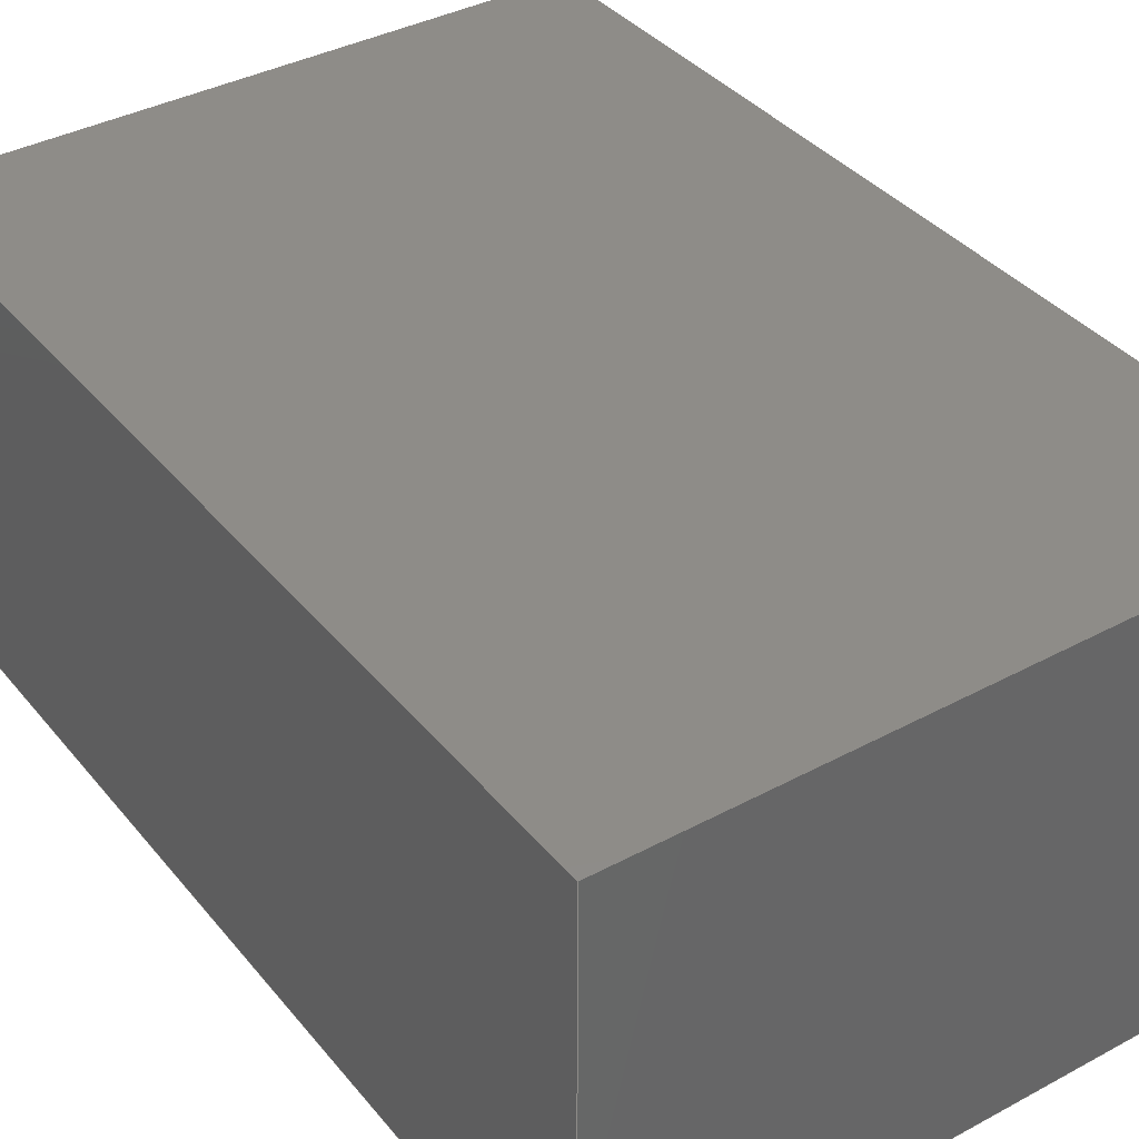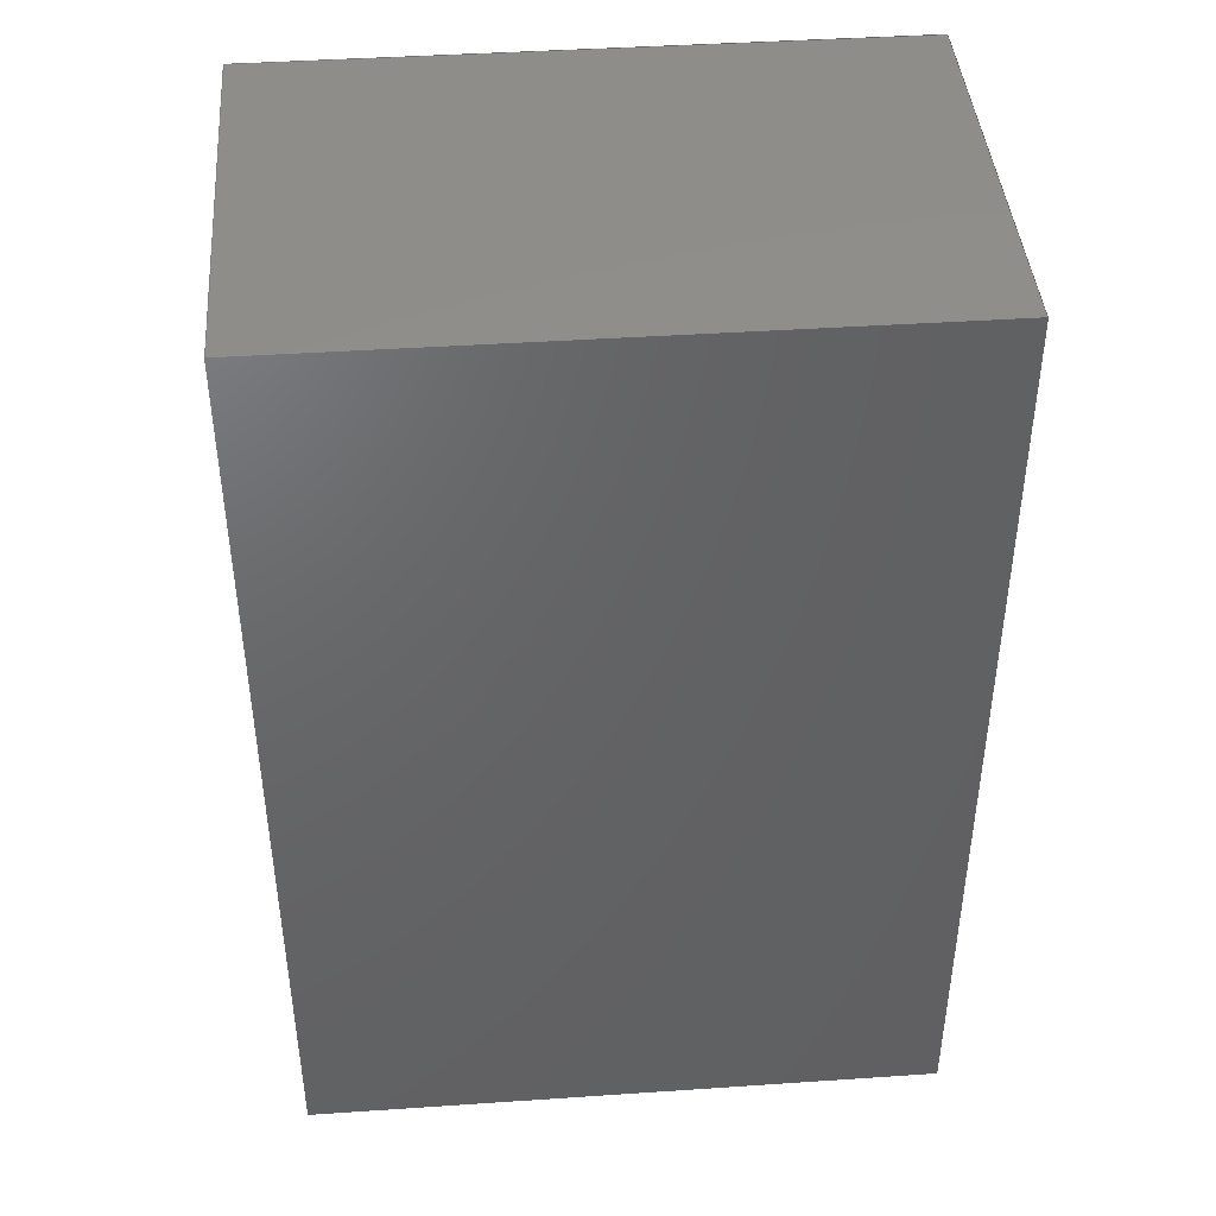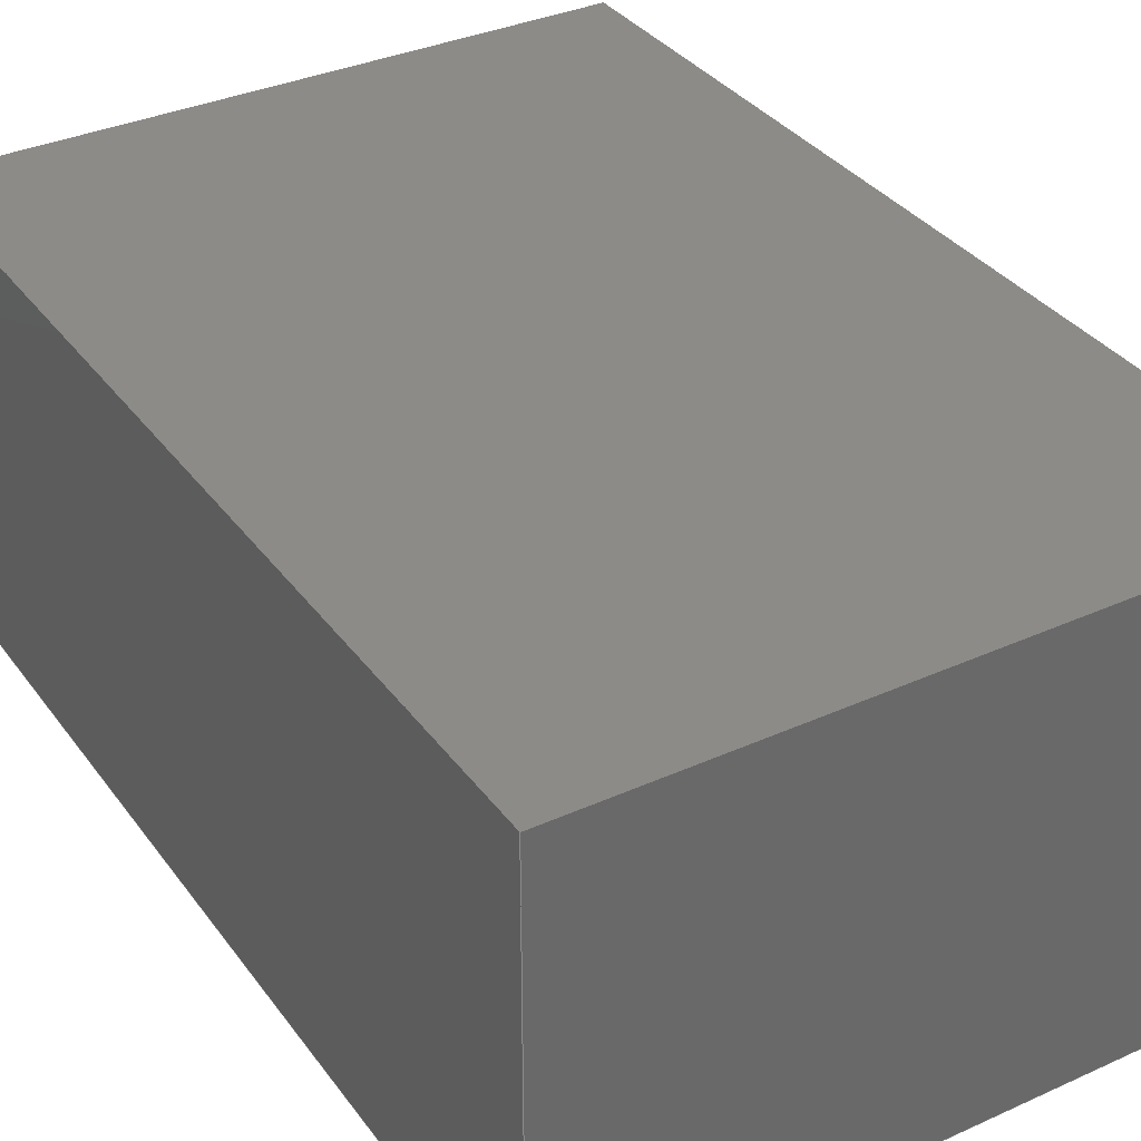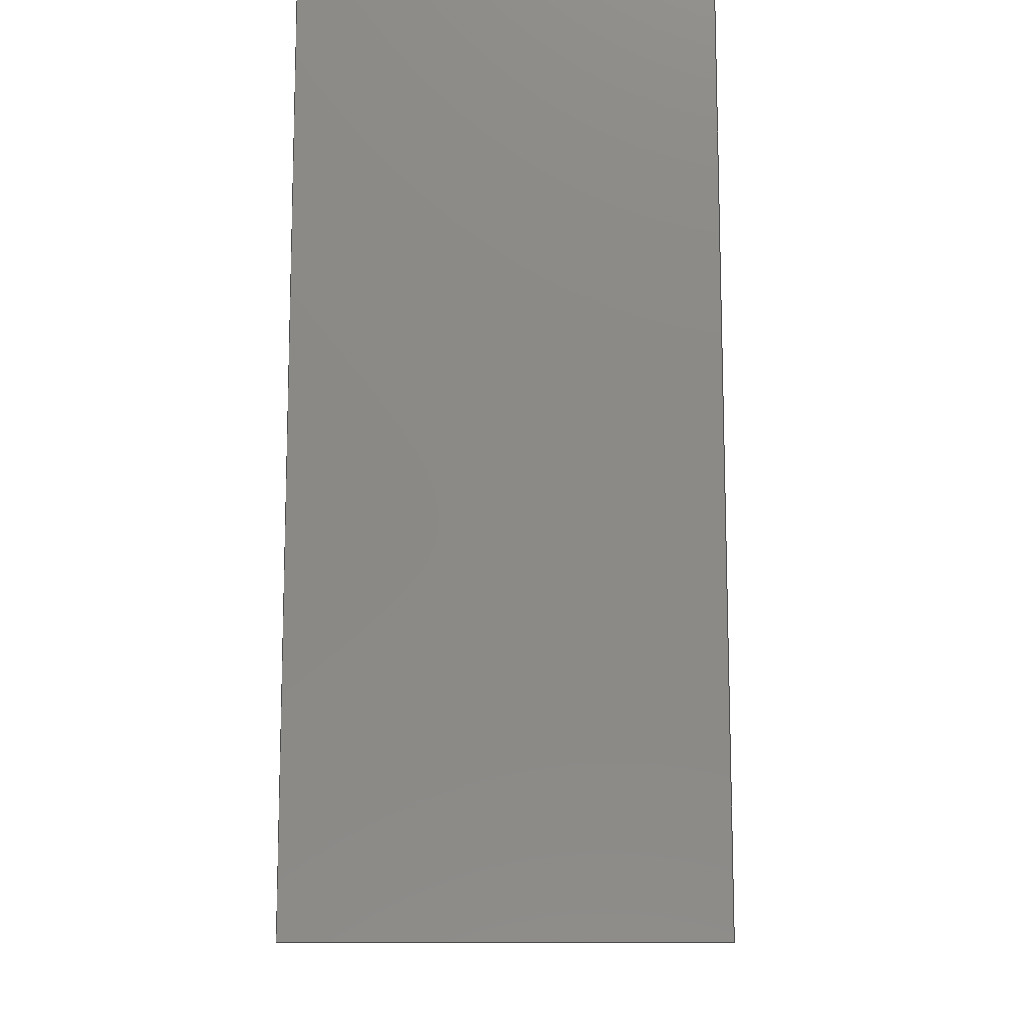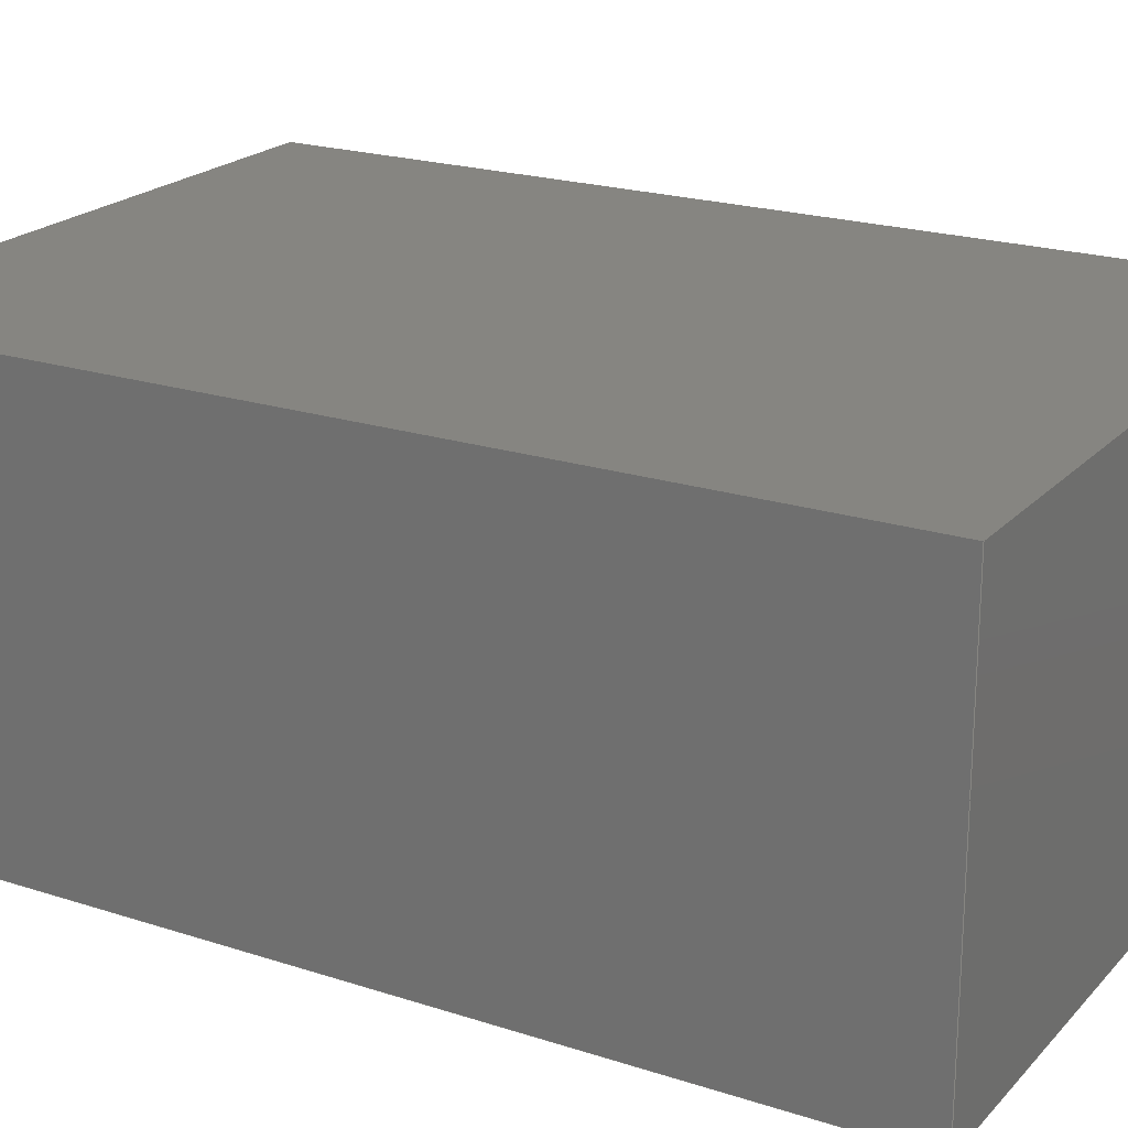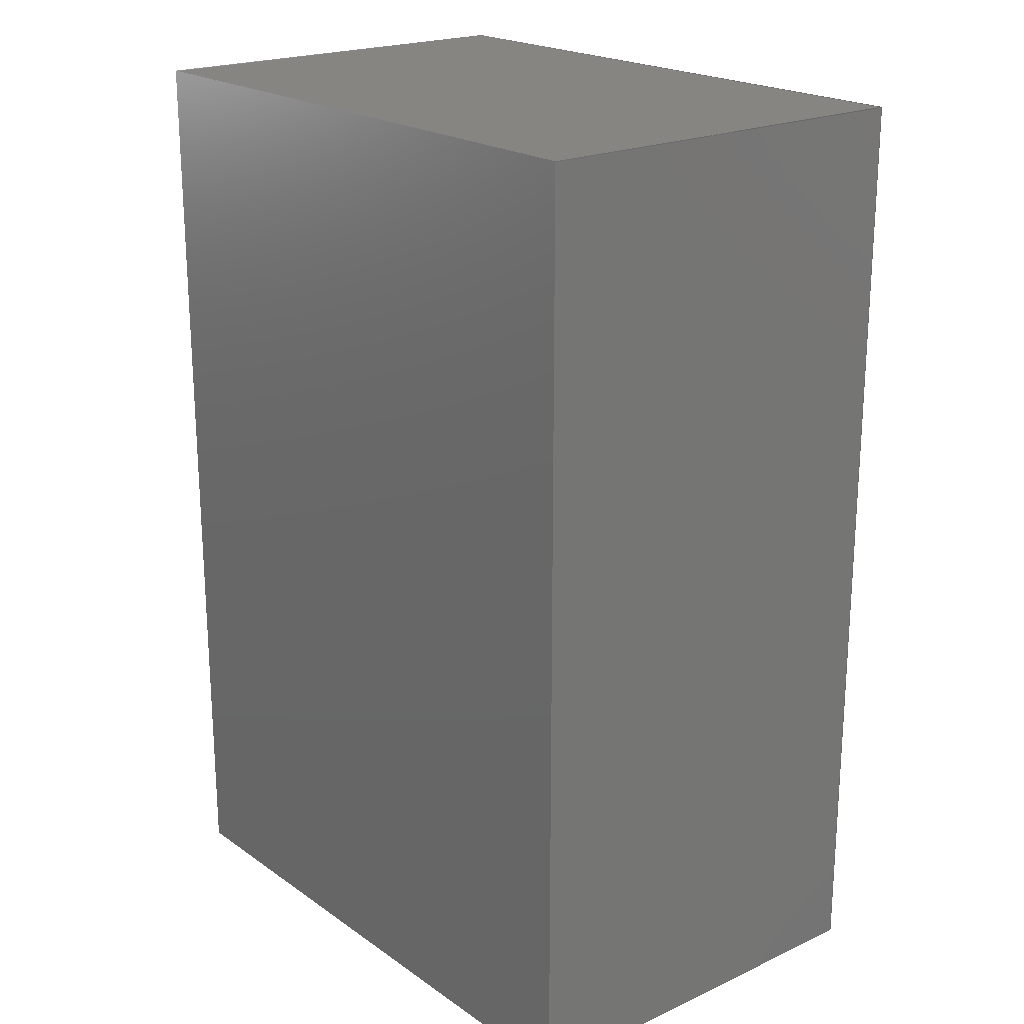
<metadata>
{"format":"iges","ext":"igs","renderer":"f3d","projection":"perspective","resolution":1024,"background":"white","views":[{"elev":37.7,"azim":-34.5,"up":"+Z"},{"elev":42.7,"azim":-4.6,"up":"+Y"},{"elev":34.8,"azim":-31.1,"up":"+Z"},{"elev":-11.5,"azim":91.2,"up":"+Y"},{"elev":21.1,"azim":-59.9,"up":"+Z"},{"elev":20.9,"azim":50.7,"up":"+Y"}]}
</metadata>
<code>

,,5HESP32,5HESP32,7Hunknown,7Hunknown,32,38,7,99,15,,1,2,2HMM,1,0.08,
15H2.02e+07,0.01,1e+04,7Hunknown,7Hunknown,11,0,;
     186       1                                                00000000
     186             -71       1       0                               0
     514       2                                                00010000
     514                       1       1                               0
     510       3                                                00010000
     510             -71       1       1                               0
     510       4                                                00010000
     510             -71       1       1                               0
     510       5                                                00010000
     510             -71       1       1                               0
     510       6                                                00010000
     510             -71       1       1                               0
     510       7                                                00010000
     510             -71       1       1                               0
     510       8                                                00010000
     510             -71       1       1                               0
     508       9                                                00010000
     508                       1       1                               0
     508      10                                                00010000
     508                       1       1                               0
     508      11                                                00010000
     508                       1       1                               0
     508      12                                                00010000
     508                       1       1                               0
     508      13                                                00010000
     508                       1       1                               0
     508      14                                                00010000
     508                       1       1                               0
     126      15                                                00010000
     126       0               2       0                               0
     126      17                                                00010000
     126       0               2       0                               0
     126      19                                                00010000
     126       0               2       0                               0
     126      21                                                00010000
     126       0               2       0                               0
     126      23                                                00010000
     126       0               2       0                               0
     126      25                                                00010000
     126       0               2       0                               0
     126      27                                                00010000
     126       0               2       0                               0
     126      29                                                00010000
     126       0               2       0                               0
     126      31                                                00010000
     126       0               2       0                               0
     126      33                                                00010000
     126       0               2       0                               0
     126      35                                                00010000
     126       0               2       0                               0
     126      37                                                00010000
     126       0               2       0                               0
     128      39                                                00010000
     128       0     -71       3       0                               0
     128      42                                                00010000
     128       0     -71       3       0                               0
     128      45                                                00010000
     128       0     -71       3       0                               0
     128      48                                                00010000
     128       0     -71       3       0                               0
     128      51                                                00010000
     128       0     -71       3       0                               0
     128      54                                                00010000
     128       0     -71       3       0                               0
     502      57                                                00010000
     502                       2       1                               0
     504      59                                                00010001
     504                       3       1                               0
     406      62                                                00000000
     406                       1      15                               0
     314      63                                                00000200
     314                       2       0                               0
186,3,1,0,0,1,69;                                                      1
514,6,5,1,7,1,9,1,11,1,13,1,15,1;                                      3
510,53,1,1,17;                                                         5
510,55,1,1,19;                                                         7
510,57,1,1,21;                                                         9
510,59,1,1,23;                                                        11
510,61,1,1,25;                                                        13
510,63,1,1,27;                                                        15
508,4,0,67,1,0,0,0,67,2,1,0,0,67,3,0,0,0,67,4,0,0;                    17
508,4,0,67,5,0,0,0,67,4,1,0,0,67,6,0,0,0,67,7,0,0;                    19
508,4,0,67,8,0,0,0,67,7,1,0,0,67,9,0,0,0,67,10,0,0;                   21
508,4,0,67,11,0,0,0,67,10,1,0,0,67,12,0,0,0,67,2,0,0;                 23
508,4,0,67,12,1,0,0,67,9,1,0,0,67,6,1,0,0,67,3,1,0;                   25
508,4,0,67,11,1,0,0,67,1,1,0,0,67,5,1,0,0,67,8,1,0;                   27
126,1,1,0,0,1,0,0,0,4,4,1,1,13.5,20,0,13.5,-20,0,0,        29
4,0,0,0;                                                          29
126,1,1,0,0,1,0,0,0,1.8,1.8,1,1,13.5,20,0,13.5,20,18,0,      31
1.8,0,0,0;                                                         31
126,1,1,0,0,1,0,-4,-4,0,0,1,1,13.5,-20,18,13.5,20,18,       33
-4,0,0,0,0;                                                      33
126,1,1,0,0,1,0,0,0,1.8,1.8,1,1,13.5,-20,0,13.5,-20,18,       35
0,1.8,0,0,0;                                                      35
126,1,1,0,0,1,0,0,0,2.7,2.7,1,1,13.5,-20,0,-13.5,-20,0,       37
0,2.7,0,0,0;                                                      37
126,1,1,0,0,1,0,-2.7,-2.7,0,0,1,1,-13.5,-20,18,13.5,-20,       39
18,-2.7,0,0,0,0;                                                 39
126,1,1,0,0,1,0,0,0,1.8,1.8,1,1,-13.5,-20,0,-13.5,-20,         41
18,0,1.8,0,0,0;                                                  41
126,1,1,0,0,1,0,0,0,4,4,1,1,-13.5,-20,0,-13.5,20,0,0,      43
4,0,0,0;                                                          43
126,1,1,0,0,1,0,-4,-4,0,0,1,1,-13.5,20,18,-13.5,-20,         45
18,-4,0,0,0,0;                                                  45
126,1,1,0,0,1,0,0,0,1.8,1.8,1,1,-13.5,20,0,-13.5,20,18,       47
0,1.8,0,0,0;                                                      47
126,1,1,0,0,1,0,0,0,2.7,2.7,1,1,-13.5,20,0,13.5,20,0,0,      49
2.7,0,0,0;                                                         49
126,1,1,0,0,1,0,-2.7,-2.7,0,0,1,1,13.5,20,18,-13.5,20,         51
18,-2.7,0,0,0,0;                                                 51
128,1,1,1,1,0,0,1,0,0,-0.001,-0.001,4.001,4.001,-0.001,-0.001,        53
1.801,1.801,1,1,1,1,13.5,-20.01,-0.01,13.5,20.01,-0.01,13.5,      53
-20.01,18.01,13.5,20.01,18.01,-0.001,4.001,-0.001,1.801;              53
128,1,1,1,1,0,0,1,0,0,-0.001,-0.001,2.701,2.701,-0.001,-0.001,        55
1.801,1.801,1,1,1,1,-13.51,-20,-0.01,13.51,-20,-0.01,           55
-13.51,-20,18.01,13.51,-20,18.01,-0.001,2.701,-0.001,1.801;         55
128,1,1,1,1,0,0,1,0,0,-0.001,-0.001,4.001,4.001,-0.001,-0.001,        57
1.801,1.801,1,1,1,1,-13.5,20.01,-0.01,-13.5,-20.01,-0.01,         57
-13.5,20.01,18.01,-13.5,-20.01,18.01,-0.001,4.001,-0.001,1.801;       57
128,1,1,1,1,0,0,1,0,0,-0.001,-0.001,2.701,2.701,-0.001,-0.001,        59
1.801,1.801,1,1,1,1,13.51,20,-0.01,-13.51,20,-0.01,13.51,       59
20,18.01,-13.51,20,18.01,-0.001,2.701,-0.001,1.801;                 59
128,1,1,1,1,0,0,1,0,0,-1.351,-1.351,1.351,1.351,-2.001,-2.001,        61
2.001,2.001,1,1,1,1,-13.51,-20.01,18,13.51,-20.01,18,           61
-13.51,20.01,18,13.51,20.01,18,-1.351,1.351,-2.001,2.001;           61
128,1,1,1,1,0,0,1,0,0,-1.351,-1.351,1.351,1.351,-2.001,-2.001,        63
2.001,2.001,1,1,1,1,13.51,-20.01,0,-13.51,-20.01,0,13.51,       63
20.01,0,-13.51,20.01,0,-1.351,1.351,-2.001,2.001;                   63
502,8,13.5,20,0,13.5,-20,0,13.5,20,18,13.5,-20,18,-13.5,      65
-20,0,-13.5,-20,18,-13.5,20,0,-13.5,20,18;                    65
504,12,29,65,1,65,2,31,65,1,65,3,33,65,4,65,3,35,65,2,65,4,37,        67
65,2,65,5,39,65,6,65,4,41,65,5,65,6,43,65,5,65,7,45,65,8,65,6,        67
47,65,7,65,8,49,65,7,65,1,51,65,3,65,8;                               67
406,1,5HBody1;                                                        69
314,62.75,62.75,62.75,13HSteel       71
- Satin;                                                              71
S      1G      2D     72P     64
</code>
